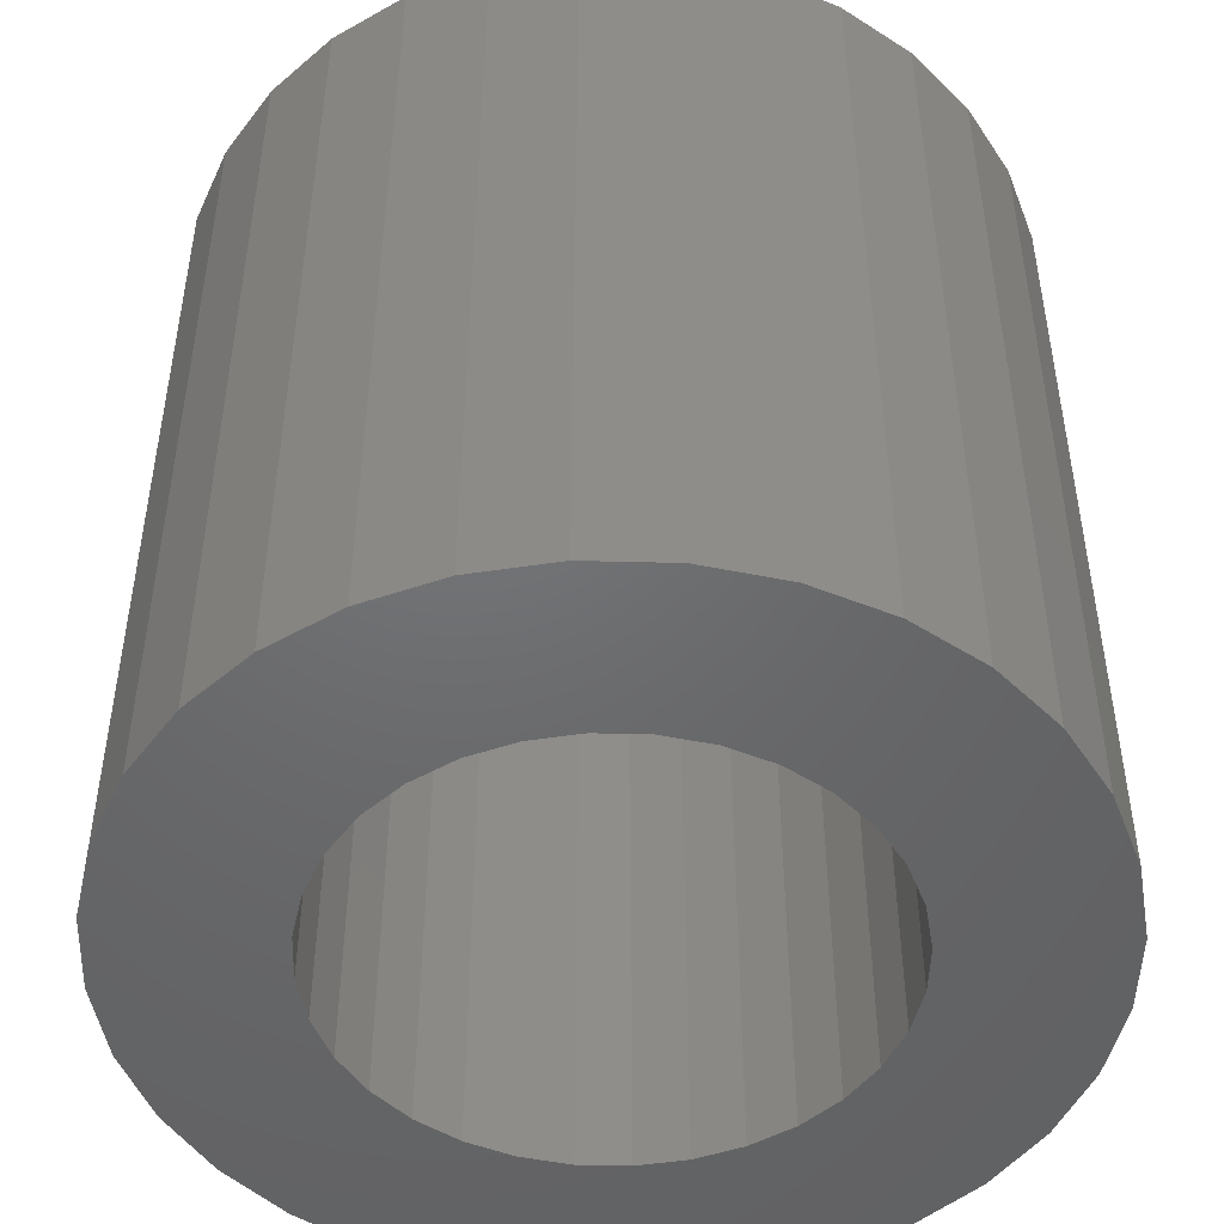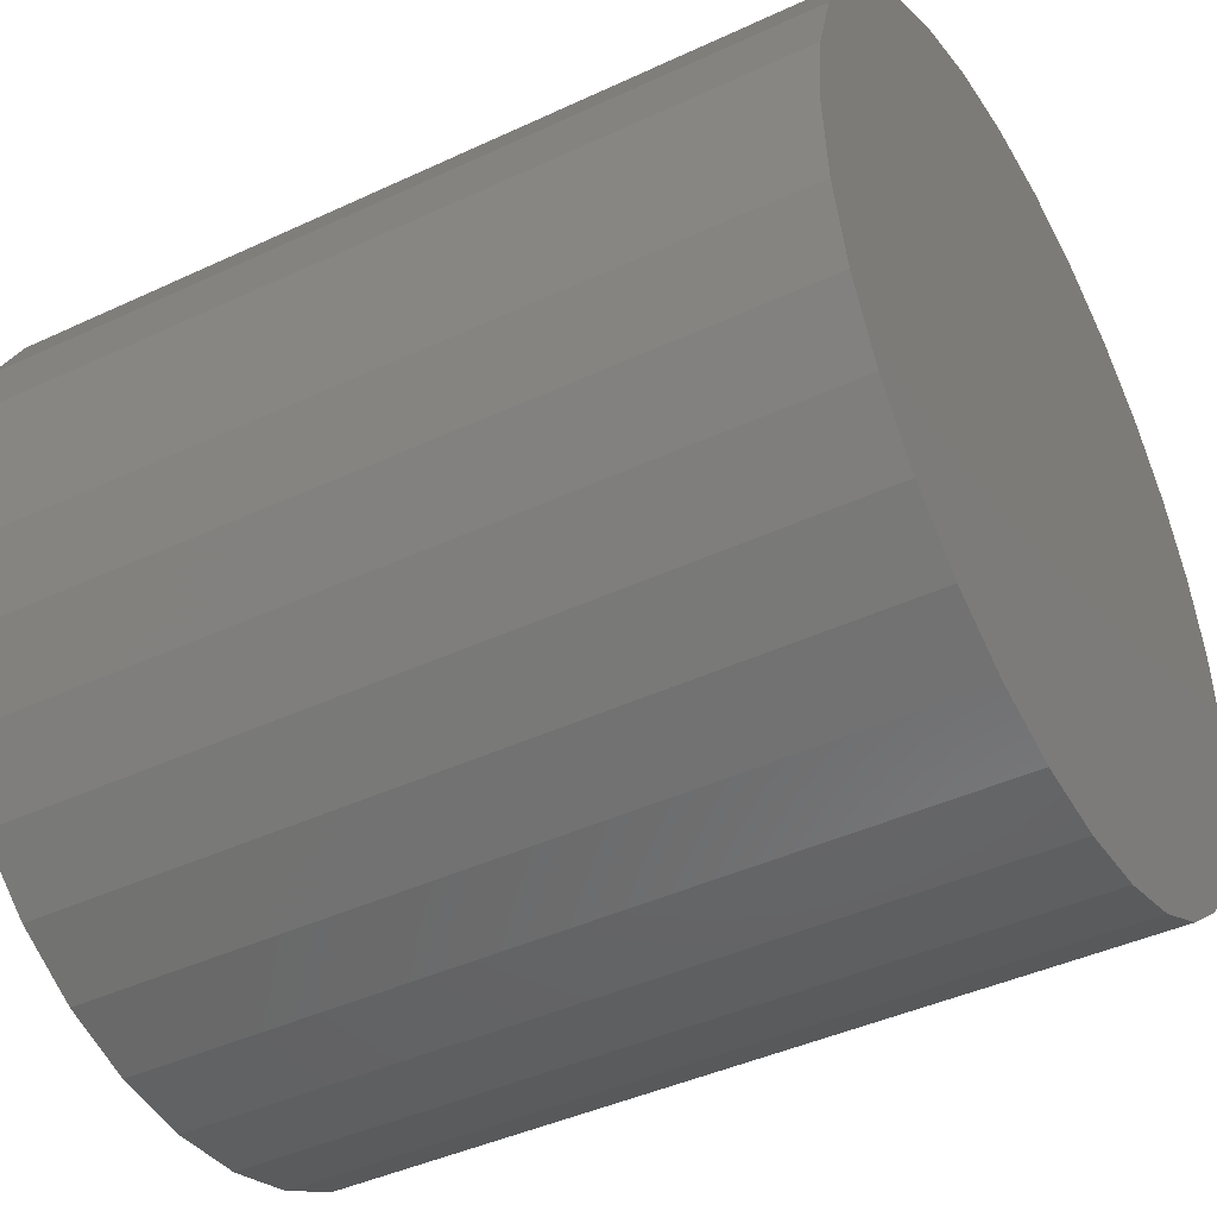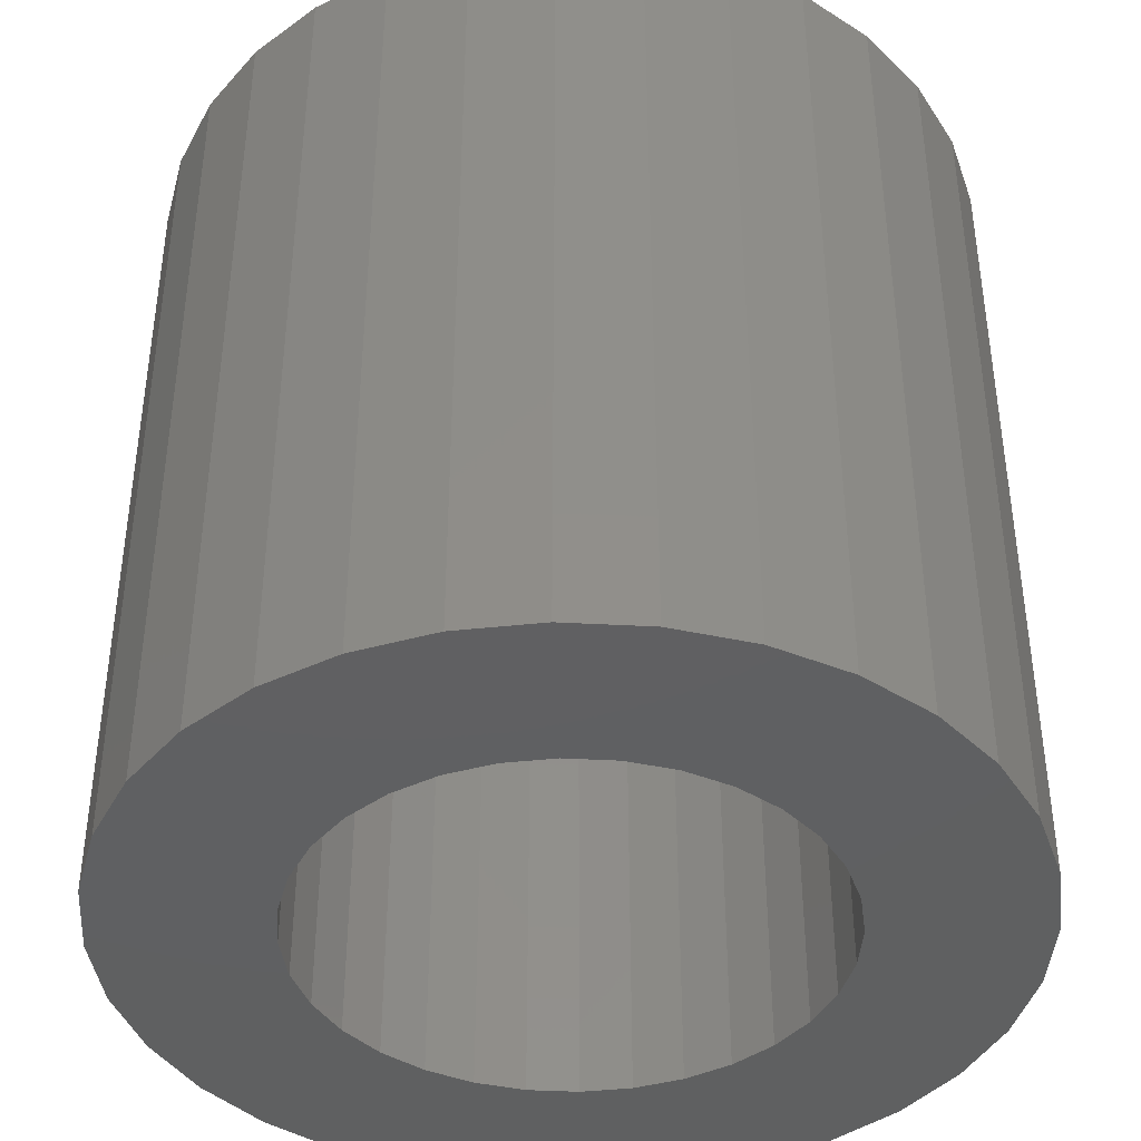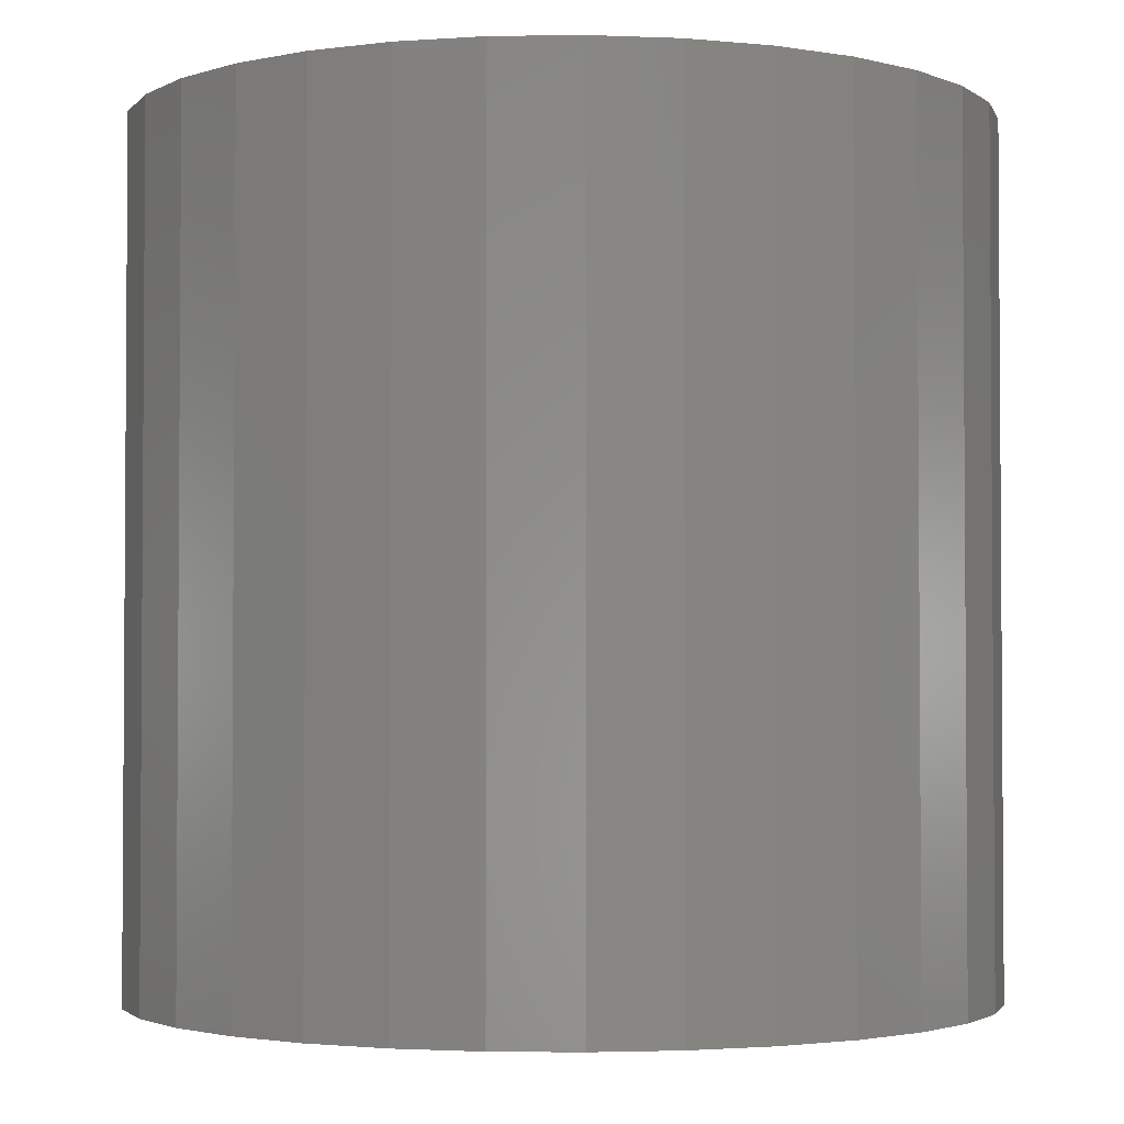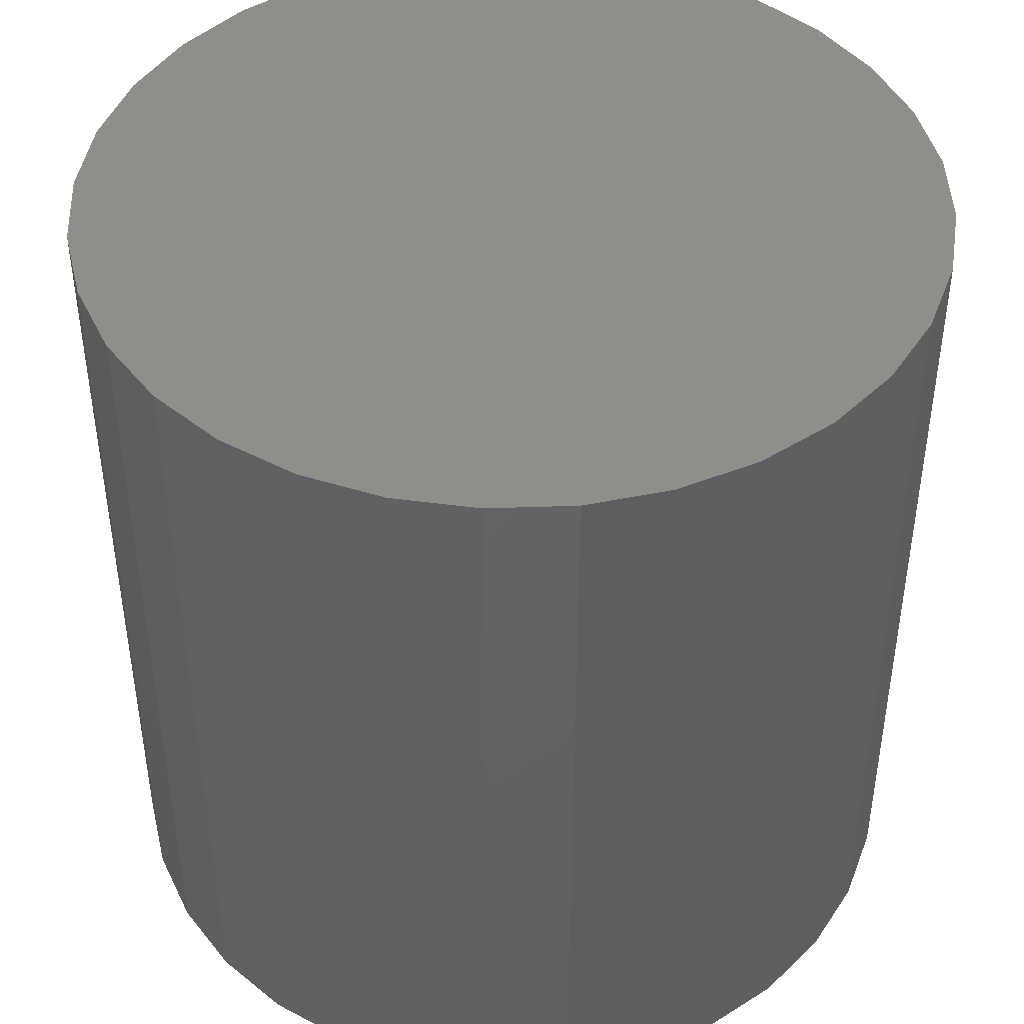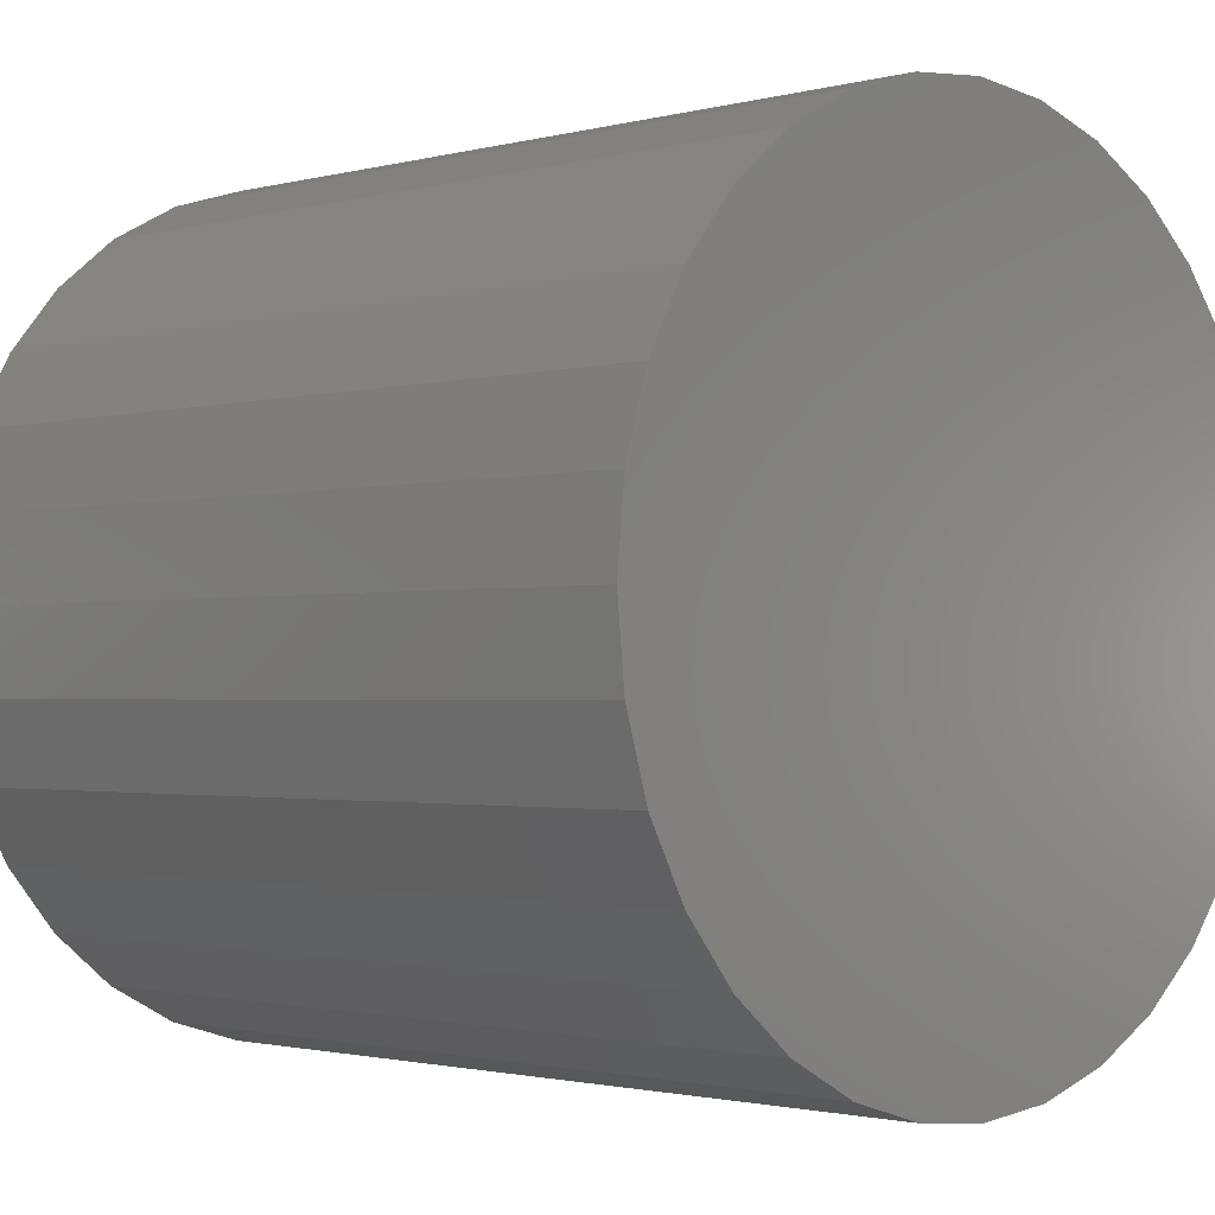
<metadata>
{"format":"stl","ext":"stl","renderer":"f3d","projection":"perspective","resolution":1024,"background":"white","views":[{"elev":-48.5,"azim":-176.0,"up":"+Y"},{"elev":-42.5,"azim":119.2,"up":"+Z"},{"elev":-41.2,"azim":-88.1,"up":"+Y"},{"elev":-2.5,"azim":-70.2,"up":"+Y"},{"elev":44.7,"azim":127.1,"up":"+Y"},{"elev":-1.6,"azim":134.3,"up":"+Z"}]}
</metadata>
<code>
# stl→obj: 128 verts, 252 faces
v 0.675 -0.03906 0.01466
v 0.6732 -0.03906 0.01127
v 0.6847 -0.03906 0.01356
v 0.683 -0.03906 0.0121
v 0.6815 -0.03906 0.01032
v 0.6721 -0.03906 0.007601
v 0.6804 -0.03906 0.008283
v 0.6797 -0.03906 0.006077
v 0.6797 -0.03906 0.001489
v 0.6721 -0.03906 -3.548e-05
v 0.6804 -0.03906 -0.0007174
v 0.6732 -0.03906 -0.003707
v 0.6815 -0.03906 -0.002751
v 0.683 -0.03906 -0.004533
v 0.675 -0.03906 -0.007091
v 0.6847 -0.03906 -0.005995
v 0.6868 -0.03906 -0.007082
v 0.7094 -0.03906 0.01127
v 0.7011 -0.03906 0.01032
v 0.7021 -0.03906 0.008283
v 0.7105 -0.03906 0.007601
v 0.7028 -0.03906 0.006077
v 0.703 -0.03906 0.003783
v 0.7105 -0.03906 -3.548e-05
v 0.7028 -0.03906 0.001489
v 0.7021 -0.03906 -0.0007174
v 0.7011 -0.03906 -0.002751
v 0.7094 -0.03906 -0.003707
v 0.6996 -0.03906 -0.004533
v 0.6978 -0.03906 -0.005995
v 0.7076 -0.03906 -0.007091
v 0.6958 -0.03906 -0.007082
v 0.6988 -0.03906 -0.0143
v 0.6913 -0.03906 -0.01579
v 0.6951 -0.03906 -0.01541
v 0.7109 -0.03906 0.003783
v 0.6717 -0.03906 0.003783
v 0.6795 -0.03906 0.003783
v 0.6868 -0.03906 0.01465
v 0.6838 -0.03906 0.02187
v 0.6804 -0.03906 0.02006
v 0.6774 -0.03906 0.01762
v 0.6913 -0.03906 0.02336
v 0.6875 -0.03906 0.02298
v 0.689 -0.03906 0.01532
v 0.6913 -0.03906 0.01554
v 0.6913 -0.03906 -0.007977
v 0.6774 -0.03906 -0.01006
v 0.6804 -0.03906 -0.01249
v 0.6838 -0.03906 -0.0143
v 0.6875 -0.03906 -0.01541
v 0.7022 -0.03906 -0.01249
v 0.7051 -0.03906 -0.01006
v 0.689 -0.03906 -0.007751
v 0.7051 -0.03906 0.01762
v 0.6936 -0.03906 0.01532
v 0.6958 -0.03906 0.01465
v 0.7076 -0.03906 0.01466
v 0.7022 -0.03906 0.02006
v 0.6988 -0.03906 0.02187
v 0.6951 -0.03906 0.02298
v 0.6978 -0.03906 0.01356
v 0.6996 -0.03906 0.0121
v 0.6936 -0.03906 -0.007751
v 0.6913 -0.007812 -0.007977
v 0.6936 -0.007812 -0.007751
v 0.6958 -0.007812 -0.007082
v 0.6978 -0.007812 -0.005995
v 0.6996 -0.007812 -0.004533
v 0.7011 -0.007812 -0.002751
v 0.7021 -0.007812 -0.0007174
v 0.7028 -0.007812 0.001489
v 0.703 -0.007812 0.003783
v 0.689 -0.007812 -0.007751
v 0.6868 -0.007812 -0.007082
v 0.6847 -0.007812 -0.005995
v 0.683 -0.007812 -0.004533
v 0.6815 -0.007812 -0.002751
v 0.6804 -0.007812 -0.0007174
v 0.6797 -0.007812 0.001489
v 0.6795 -0.007812 0.003783
v 0.6913 -0.007812 0.01554
v 0.689 -0.007812 0.01532
v 0.6868 -0.007812 0.01465
v 0.6847 -0.007812 0.01356
v 0.683 -0.007812 0.0121
v 0.6815 -0.007812 0.01032
v 0.6804 -0.007812 0.008283
v 0.6797 -0.007812 0.006077
v 0.6936 -0.007812 0.01532
v 0.6958 -0.007812 0.01465
v 0.6978 -0.007812 0.01356
v 0.6996 -0.007812 0.0121
v 0.7011 -0.007812 0.01032
v 0.7021 -0.007812 0.008283
v 0.7028 -0.007812 0.006077
v 0.6838 4.569e-17 0.02187
v 0.6875 4.596e-17 0.02298
v 0.6913 4.619e-17 0.02336
v 0.6951 4.638e-17 0.02298
v 0.6988 4.652e-17 0.02187
v 0.6804 4.54e-17 0.02006
v 0.7022 4.661e-17 0.02006
v 0.6774 4.51e-17 0.01762
v 0.7051 4.664e-17 0.01762
v 0.675 4.48e-17 0.01466
v 0.7076 4.661e-17 0.01466
v 0.6732 4.451e-17 0.01127
v 0.7094 4.652e-17 0.01127
v 0.6721 4.425e-17 0.007601
v 0.7105 4.638e-17 0.007601
v 0.7094 4.569e-17 -0.003707
v 0.6732 4.368e-17 -0.003707
v 0.7105 4.596e-17 -3.548e-05
v 0.675 4.36e-17 -0.007091
v 0.7076 4.54e-17 -0.007091
v 0.6774 4.357e-17 -0.01006
v 0.7051 4.51e-17 -0.01006
v 0.6804 4.36e-17 -0.01249
v 0.7022 4.48e-17 -0.01249
v 0.6838 4.368e-17 -0.0143
v 0.6988 4.451e-17 -0.0143
v 0.6875 4.383e-17 -0.01541
v 0.6913 4.402e-17 -0.01579
v 0.6951 4.425e-17 -0.01541
v 0.6721 4.383e-17 -3.548e-05
v 0.6717 4.402e-17 0.003783
v 0.7109 4.619e-17 0.003783
f 1 2 3
f 3 2 4
f 2 5 4
f 5 2 6
f 5 6 7
f 8 7 6
f 9 10 11
f 11 10 12
f 11 12 13
f 12 14 13
f 14 12 15
f 16 14 15
f 16 15 17
f 18 19 20
f 18 20 21
f 21 20 22
f 23 21 22
f 24 25 26
f 24 26 27
f 24 27 28
f 28 27 29
f 28 29 30
f 28 30 31
f 31 30 32
f 33 34 35
f 36 21 23
f 36 23 25
f 36 25 24
f 37 10 9
f 37 9 38
f 37 38 8
f 37 8 6
f 39 40 41
f 39 41 42
f 39 42 1
f 39 1 3
f 43 44 40
f 43 40 39
f 43 39 45
f 43 45 46
f 47 48 49
f 47 49 50
f 47 50 51
f 47 51 34
f 47 34 33
f 47 33 52
f 47 52 53
f 48 47 54
f 48 54 17
f 48 17 15
f 55 46 56
f 55 56 57
f 55 57 58
f 46 55 59
f 46 59 60
f 46 60 61
f 46 61 43
f 58 57 62
f 58 62 63
f 58 63 19
f 58 19 18
f 53 31 32
f 53 32 64
f 53 64 47
f 65 64 66
f 66 64 32
f 66 32 67
f 67 32 30
f 67 30 68
f 68 30 29
f 68 29 69
f 69 29 27
f 69 27 70
f 70 27 26
f 70 26 71
f 71 26 25
f 71 25 72
f 72 25 23
f 72 23 73
f 64 65 47
f 47 65 74
f 47 74 54
f 54 74 75
f 54 75 17
f 17 75 76
f 17 76 16
f 16 76 77
f 16 77 14
f 14 77 78
f 14 78 13
f 13 78 79
f 13 79 11
f 11 79 80
f 11 80 9
f 9 80 81
f 9 81 38
f 82 45 83
f 83 45 39
f 83 39 84
f 84 39 3
f 84 3 85
f 85 3 4
f 85 4 86
f 86 4 5
f 86 5 87
f 87 5 7
f 87 7 88
f 88 7 8
f 88 8 89
f 89 8 38
f 89 38 81
f 45 82 46
f 46 82 90
f 46 90 56
f 56 90 91
f 56 91 57
f 57 91 92
f 57 92 62
f 62 92 93
f 62 93 63
f 63 93 94
f 63 94 19
f 19 94 95
f 19 95 20
f 20 95 96
f 20 96 22
f 22 96 73
f 22 73 23
f 92 86 93
f 86 87 93
f 93 87 94
f 94 87 88
f 94 88 95
f 71 78 70
f 70 78 77
f 70 77 69
f 77 76 69
f 85 86 92
f 85 92 91
f 85 91 90
f 85 90 82
f 85 82 83
f 85 83 84
f 68 69 76
f 68 76 75
f 68 75 74
f 68 74 65
f 68 65 66
f 68 66 67
f 95 88 96
f 96 88 89
f 96 89 73
f 73 89 81
f 73 81 72
f 72 81 80
f 72 80 71
f 71 80 79
f 71 79 78
f 97 98 99
f 97 99 100
f 101 97 100
f 102 97 101
f 103 102 101
f 104 102 103
f 105 104 103
f 106 104 105
f 107 106 105
f 108 106 107
f 109 108 107
f 110 108 109
f 111 110 109
f 112 113 114
f 115 113 112
f 116 115 112
f 117 115 116
f 118 117 116
f 119 117 118
f 120 119 118
f 121 119 120
f 122 121 120
f 123 121 122
f 124 123 122
f 125 124 122
f 113 126 114
f 114 126 127
f 114 127 128
f 128 127 110
f 128 110 111
f 128 36 114
f 114 36 24
f 114 24 112
f 112 24 28
f 112 28 116
f 116 28 31
f 116 31 118
f 118 31 53
f 118 53 120
f 120 53 52
f 120 52 122
f 122 52 33
f 122 33 125
f 125 33 35
f 125 35 124
f 124 35 34
f 124 34 123
f 123 34 51
f 123 51 121
f 121 51 50
f 121 50 119
f 119 50 49
f 119 49 117
f 117 49 48
f 117 48 115
f 115 48 15
f 115 15 113
f 113 15 12
f 113 12 126
f 126 12 10
f 126 10 127
f 127 10 37
f 127 37 110
f 110 37 6
f 110 6 108
f 108 6 2
f 108 2 106
f 106 2 1
f 106 1 104
f 104 1 42
f 104 42 102
f 102 42 41
f 102 41 97
f 97 41 40
f 97 40 98
f 98 40 44
f 98 44 99
f 99 44 43
f 99 43 100
f 100 43 61
f 100 61 101
f 101 61 60
f 101 60 103
f 103 60 59
f 103 59 105
f 105 59 55
f 105 55 107
f 107 55 58
f 107 58 109
f 109 58 18
f 109 18 111
f 111 18 21
f 111 21 128
f 128 21 36

</code>
